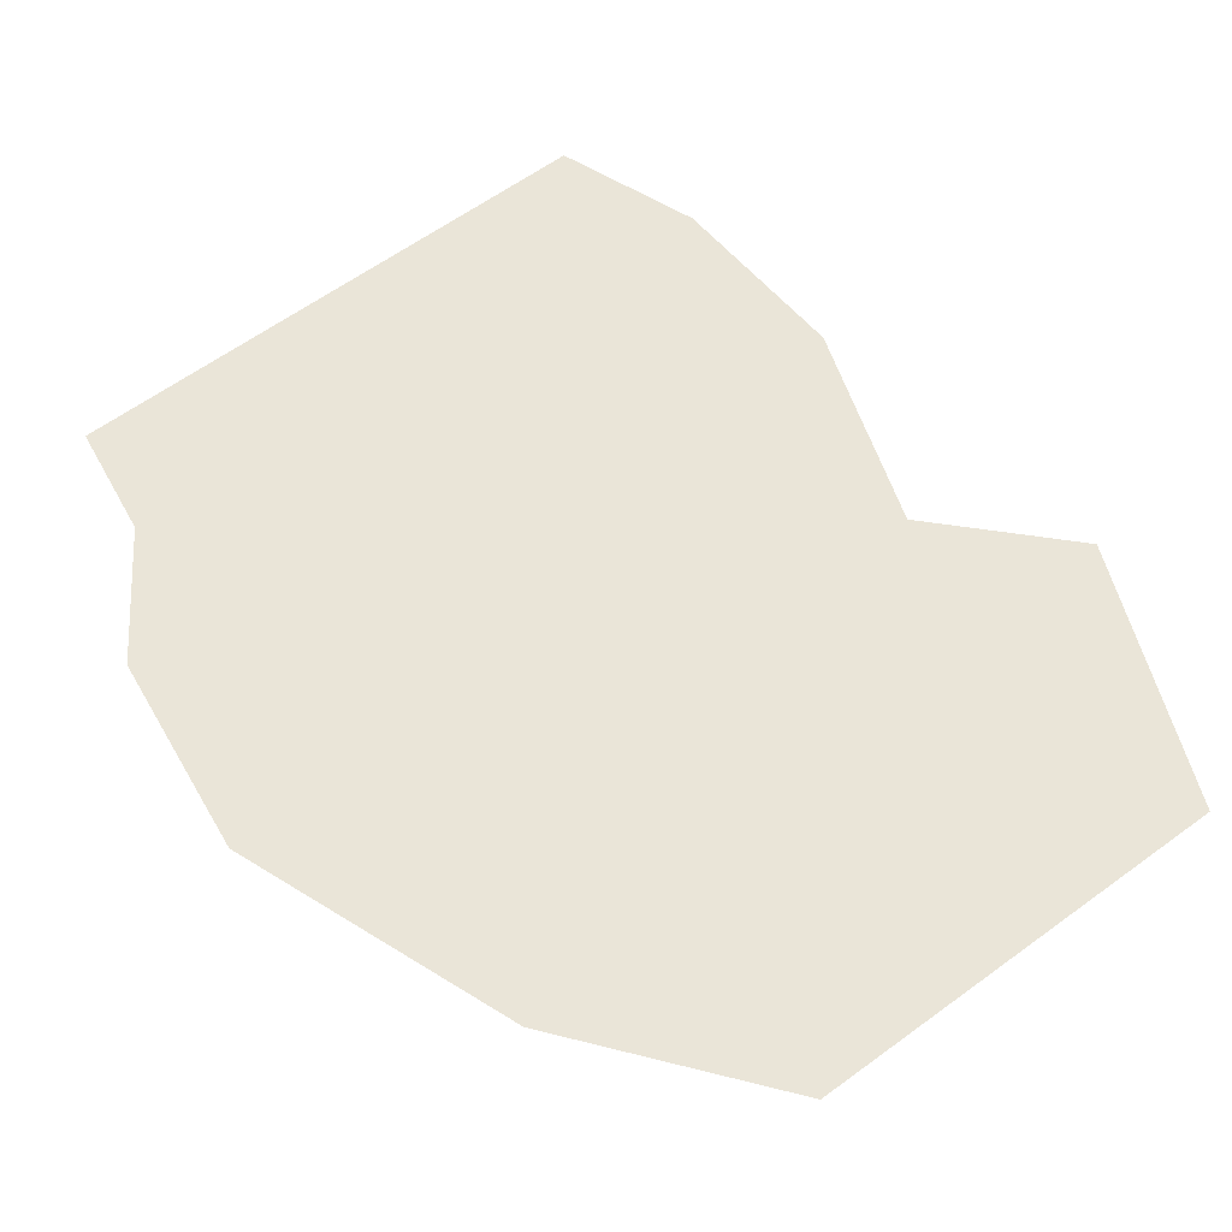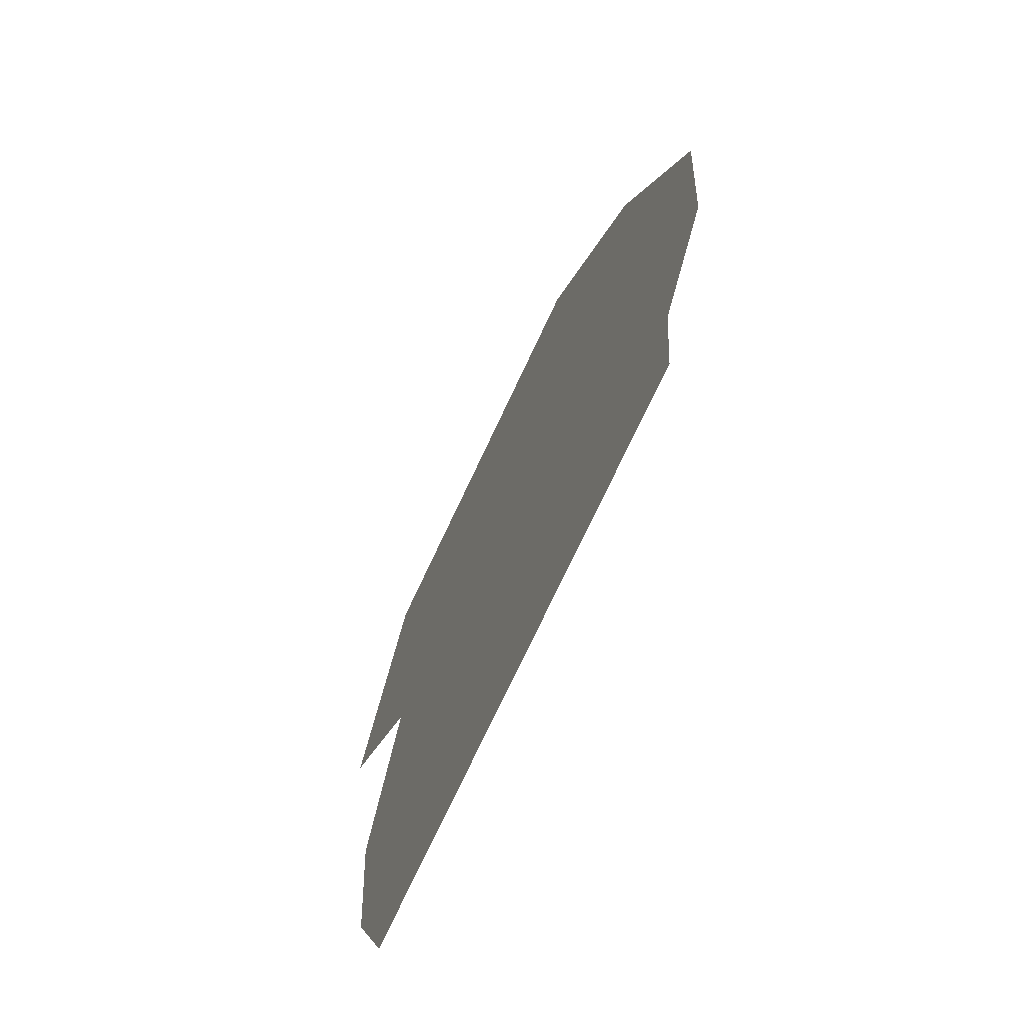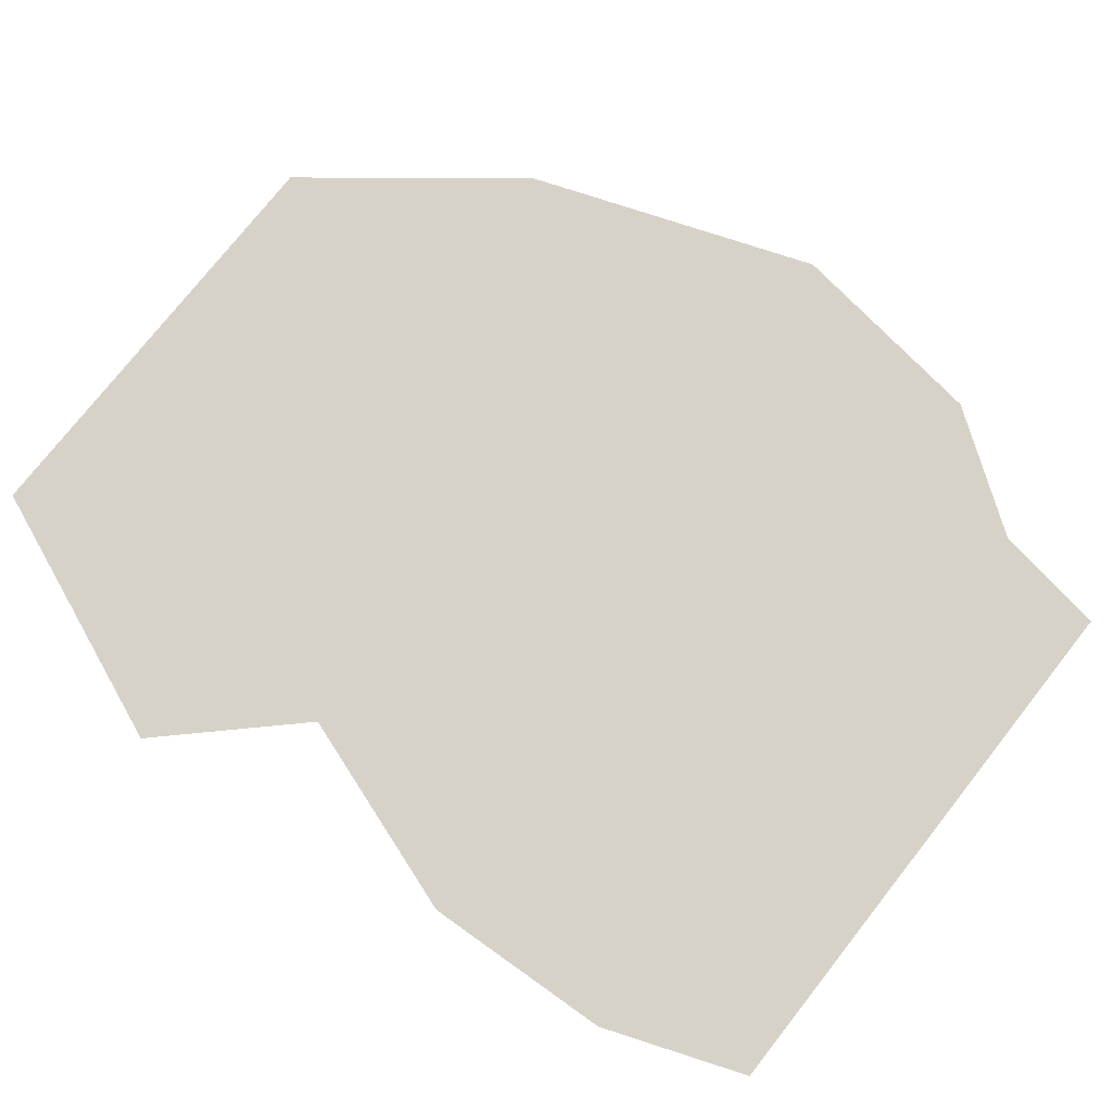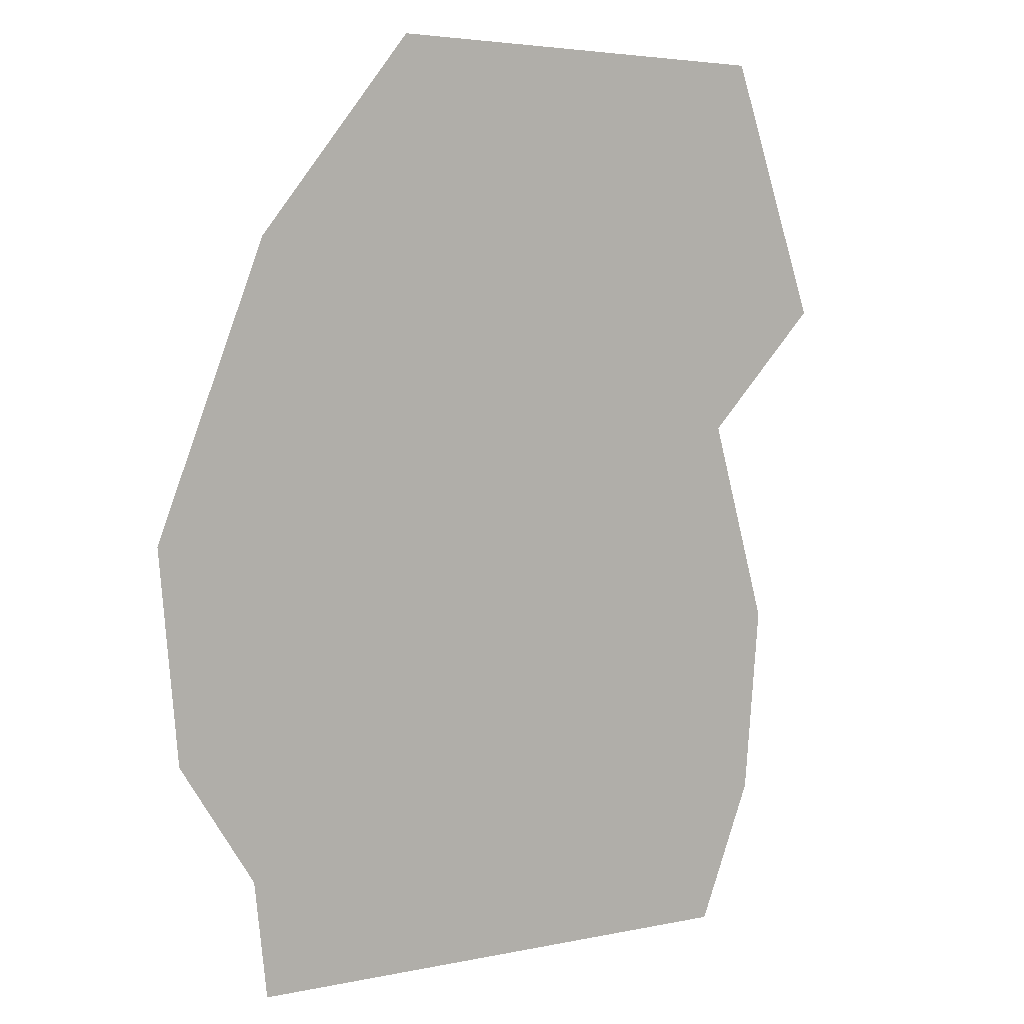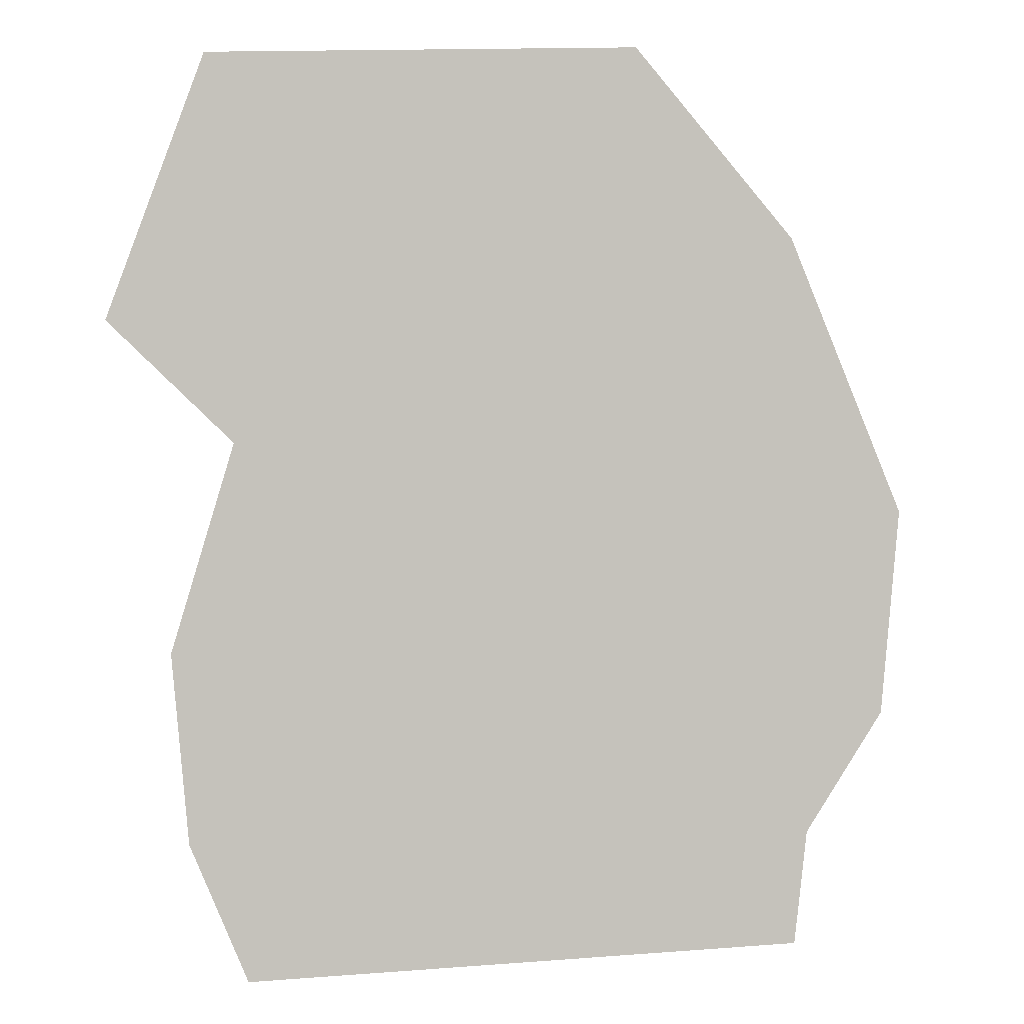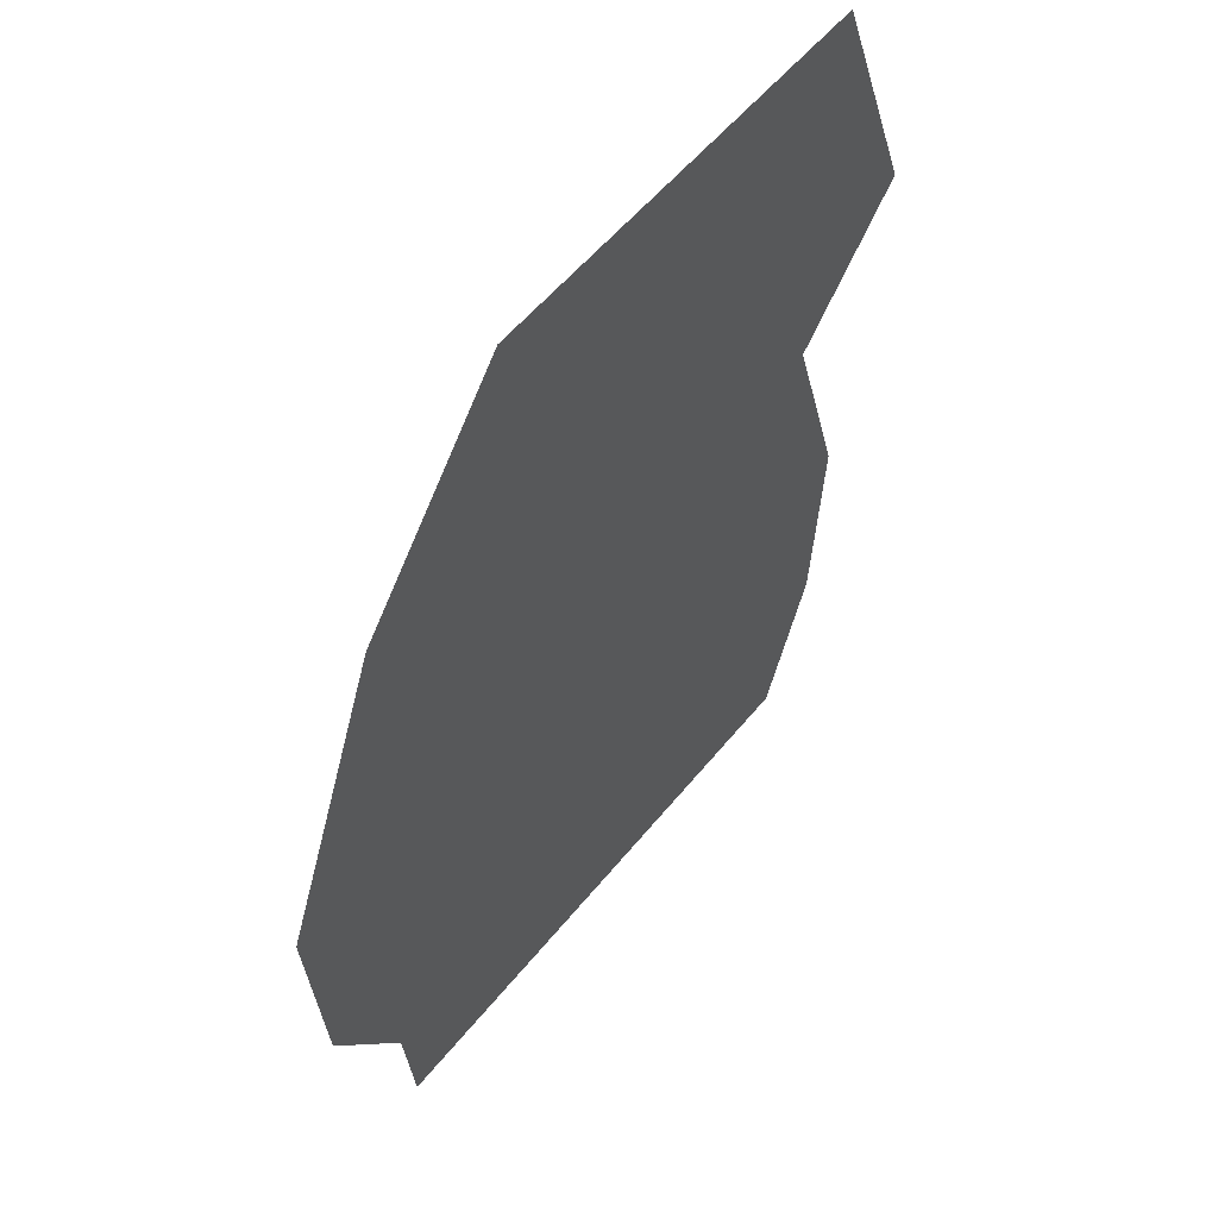
<metadata>
{"format":"obj","ext":"obj","renderer":"f3d","projection":"perspective","resolution":1024,"background":"white","views":[{"elev":59.4,"azim":144.9,"up":"+Z"},{"elev":-72.3,"azim":64.8,"up":"+Y"},{"elev":77.4,"azim":-49.5,"up":"+Z"},{"elev":7.1,"azim":142.8,"up":"+Y"},{"elev":1.8,"azim":-8.0,"up":"+Y"},{"elev":55.5,"azim":127.4,"up":"+Y"}]}
</metadata>
<code>
v  -485.3 -162.7 -0
v  481 -255.3 -0
v  505.6 20.77 0
v  -402.1 115.3 0
v  -385.1 -601.4 -0
v  360 -571.1 -0
v  377 -418 -0
v  -462.6 -416.1 -0
v  136.9 646.7 0
v  -439.3 627.8 0
v  -568.5 276.1 0
v  352.4 393.3 0
g Plane002
f 1 2 3 4
f 5 6 7 8
f 8 7 2 1
f 9 10 11 12
f 12 11 4 3

</code>
